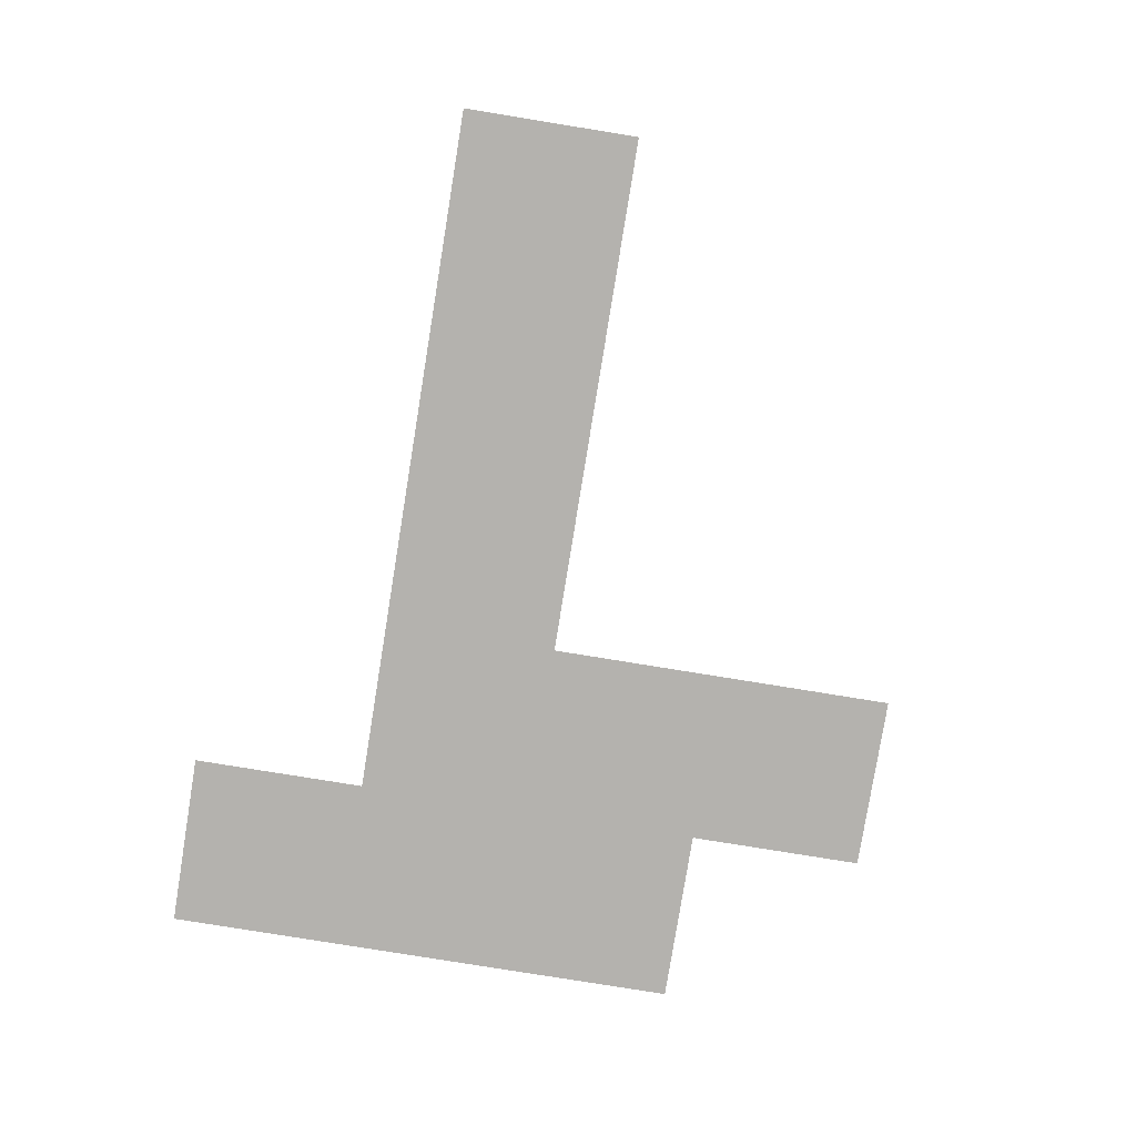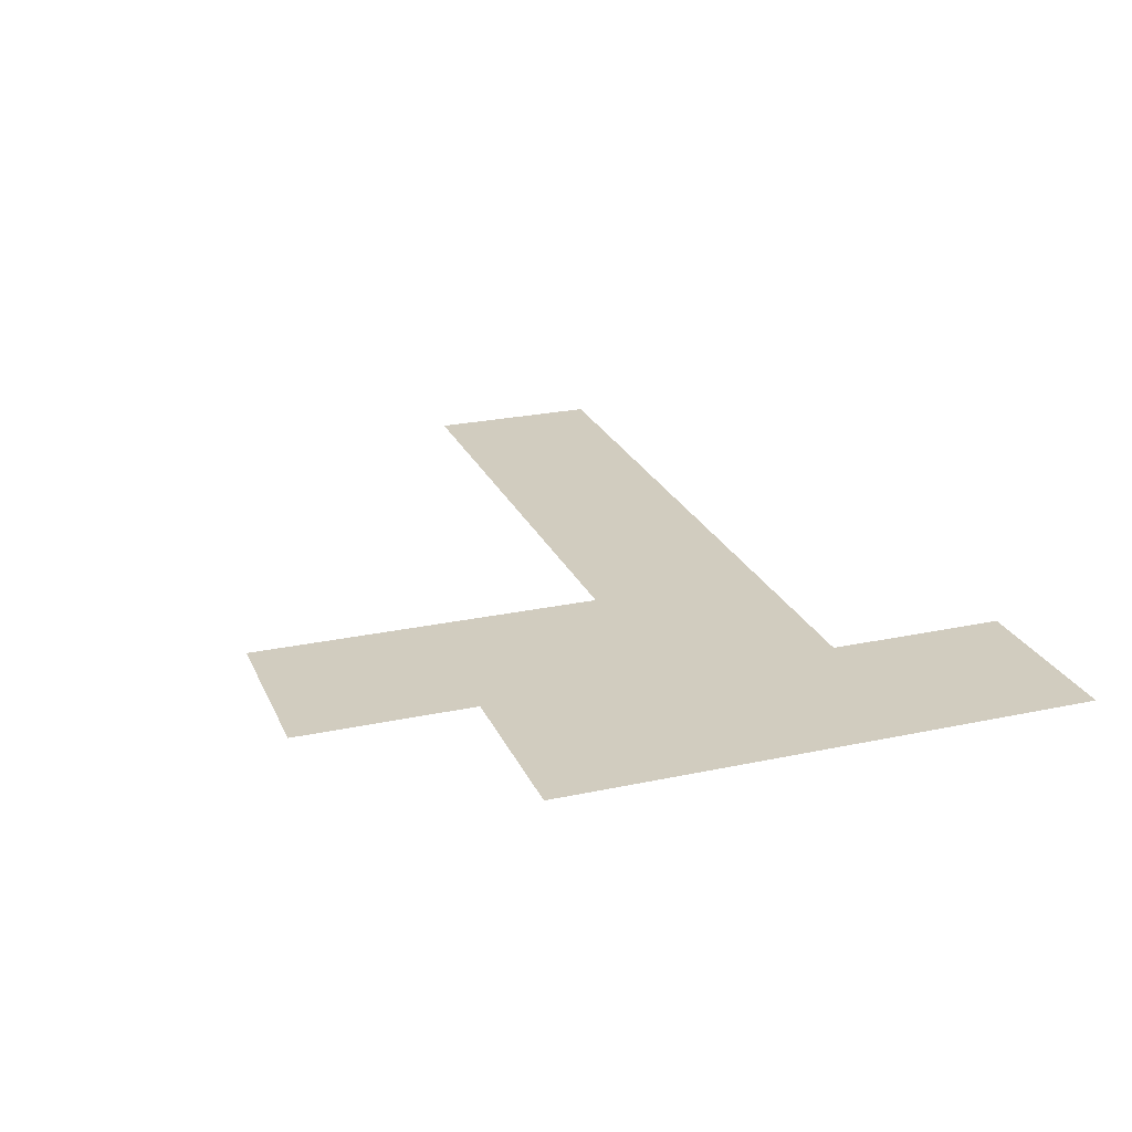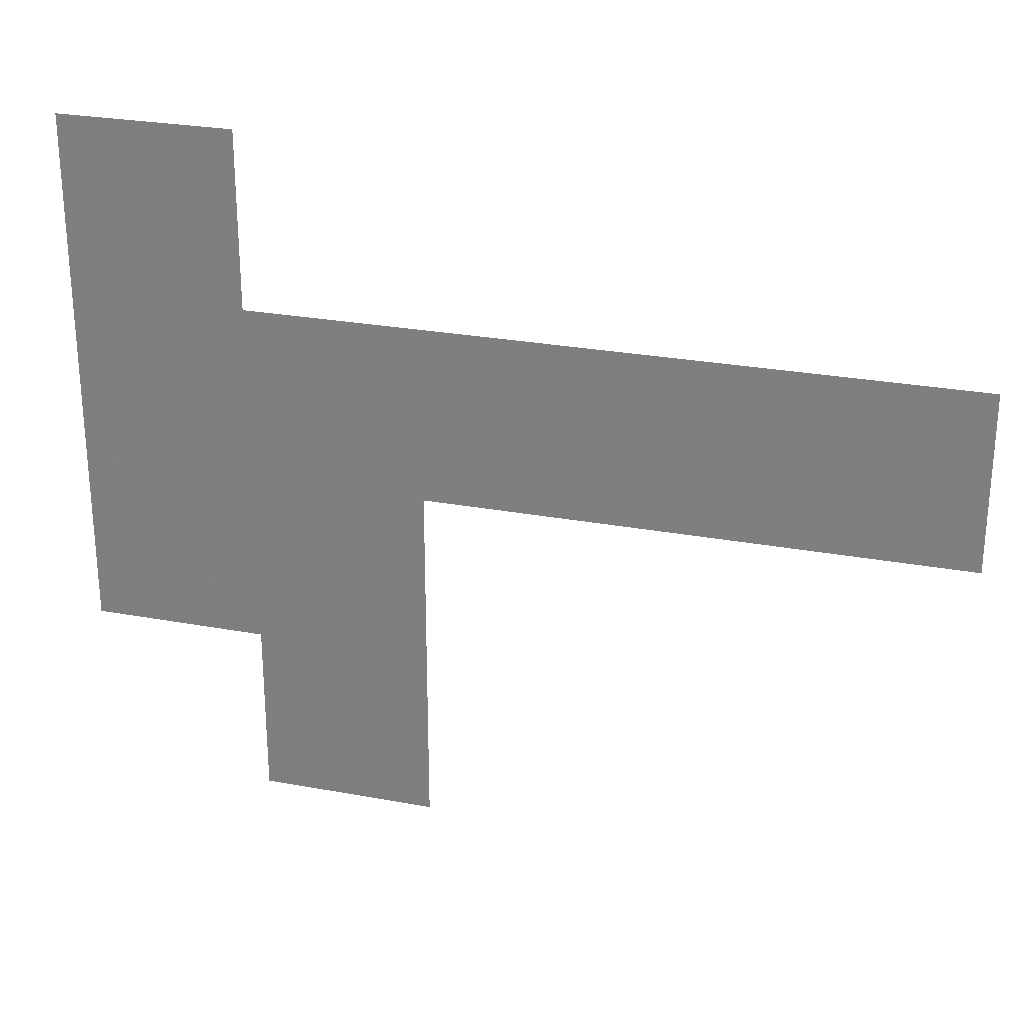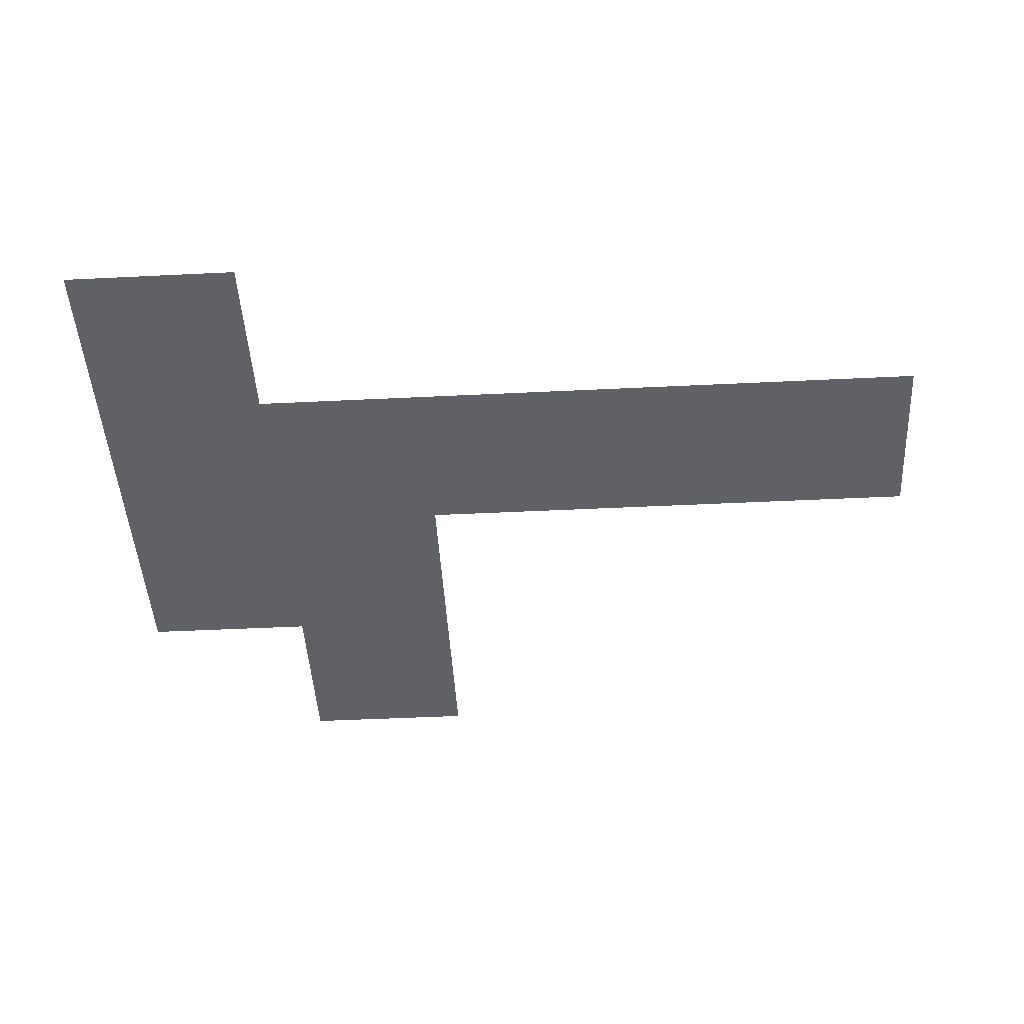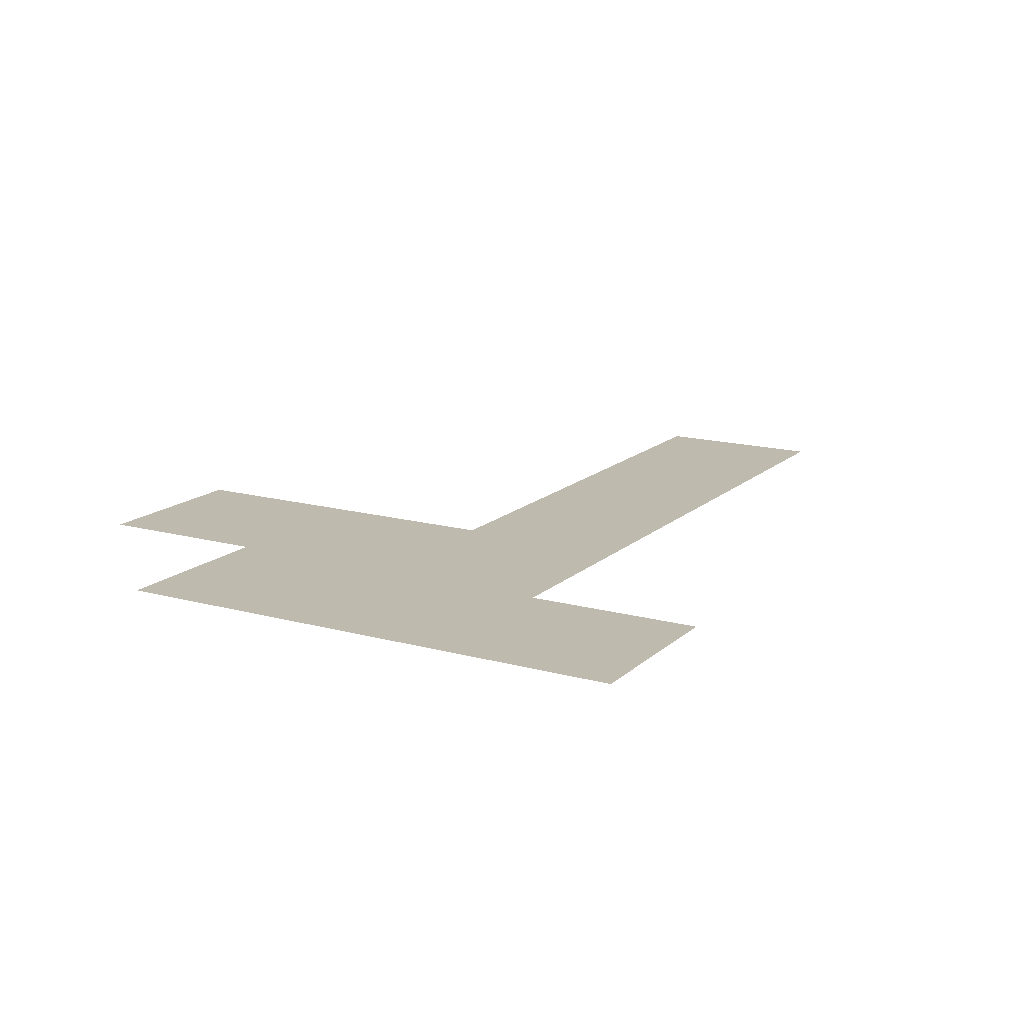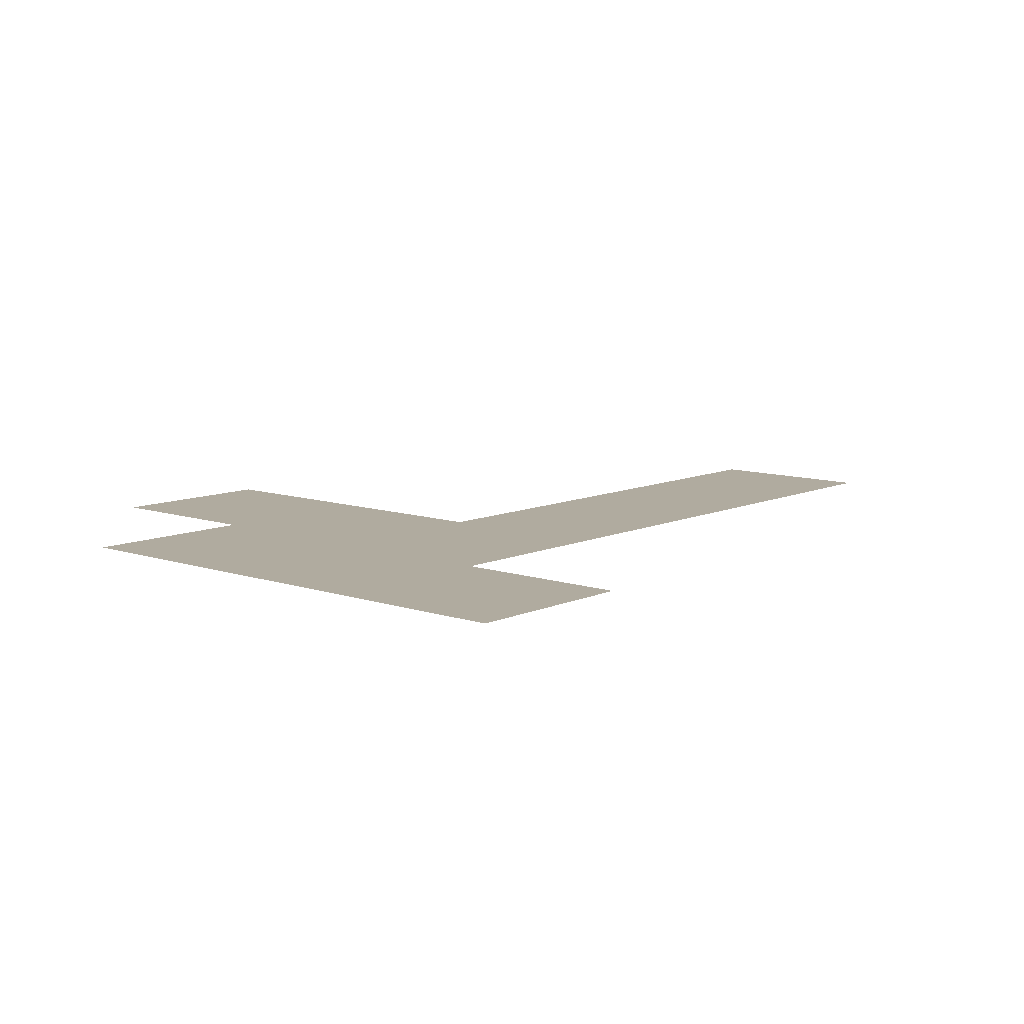
<metadata>
{"format":"obj","ext":"obj","renderer":"f3d","projection":"perspective","resolution":1024,"background":"white","views":[{"elev":-79.7,"azim":-99.2,"up":"+Z"},{"elev":24.2,"azim":70.4,"up":"+Z"},{"elev":26.9,"azim":-163.9,"up":"+Y"},{"elev":-46.6,"azim":-176.8,"up":"+Z"},{"elev":15.4,"azim":120.0,"up":"+Z"},{"elev":9.7,"azim":131.0,"up":"+Z"}]}
</metadata>
<code>
v -0.5 12.5 0
v -0.5 13.5 0
v 0.5 12.5 0
v 0.5 13.5 0
v 1.5 12.5 0
v 1.5 13.5 0
v 2.5 10.5 0
v 2.5 11.5 0
v 2.5 12.5 0
v 2.5 13.5 0
v 3.5 10.5 0
v 3.5 11.5 0
v 3.5 12.5 0
v 3.5 13.5 0
v 3.5 14.5 0
v 4.5 11.5 0
v 4.5 12.5 0
v 4.5 13.5 0
v 4.5 14.5 0
f 1 4 2
f 1 3 4
f 3 6 4
f 3 5 6
f 5 10 6
f 5 9 10
f 7 12 8
f 7 11 12
f 8 13 9
f 8 12 13
f 9 14 10
f 9 13 14
f 12 17 13
f 12 16 17
f 13 18 14
f 13 17 18
f 14 19 15
f 14 18 19

</code>
